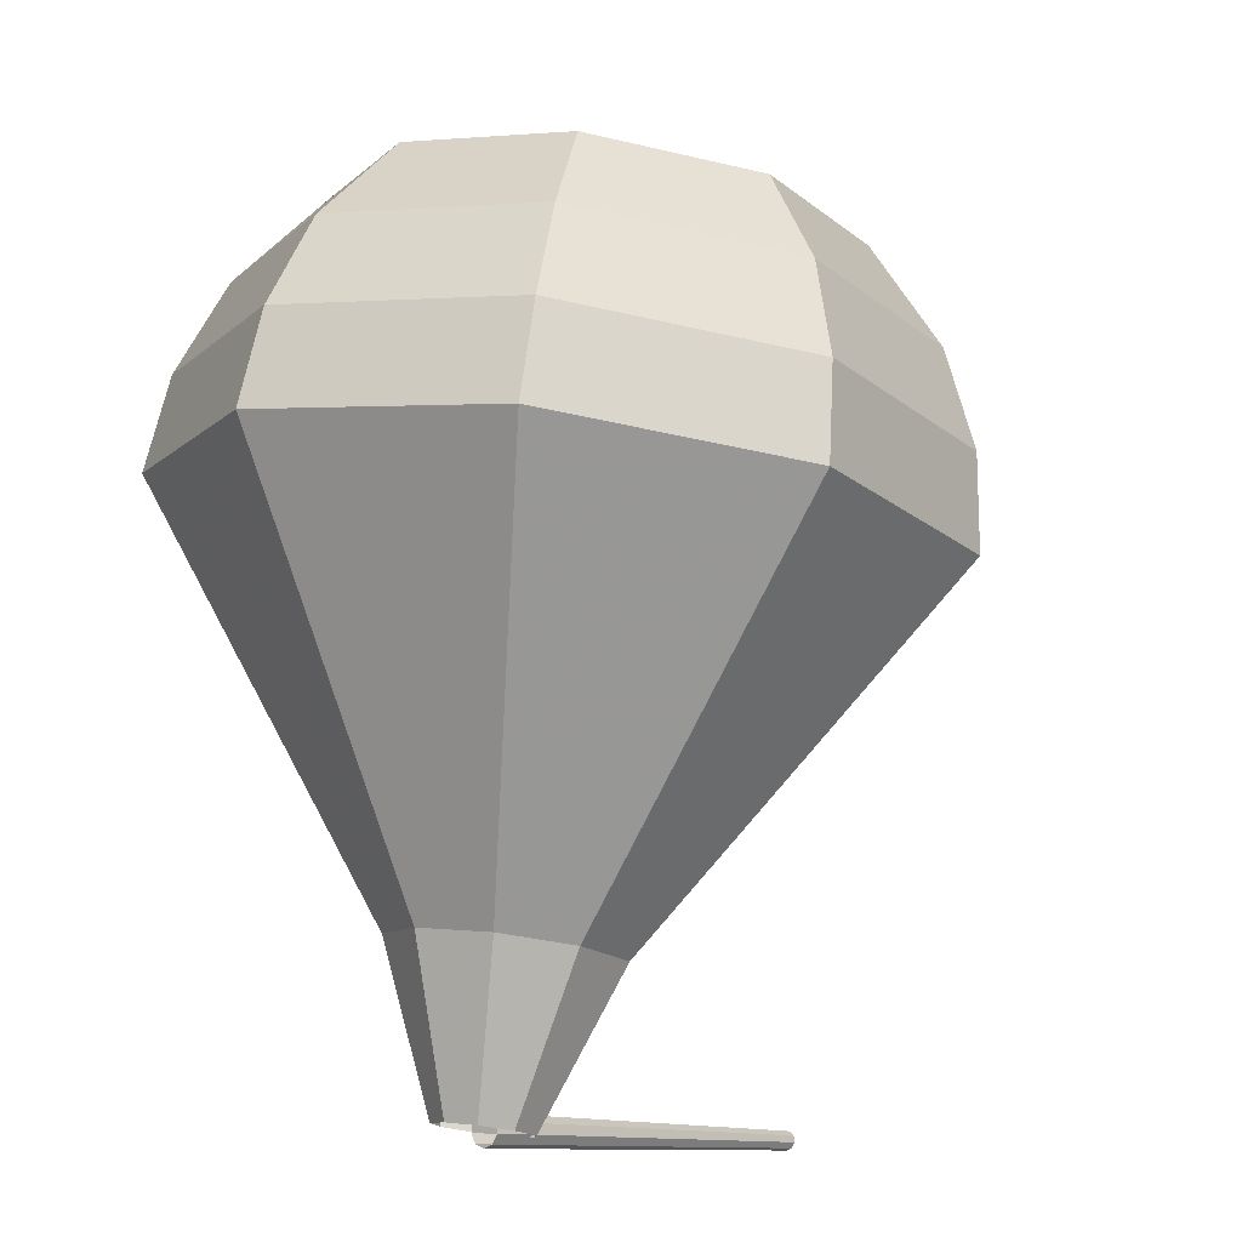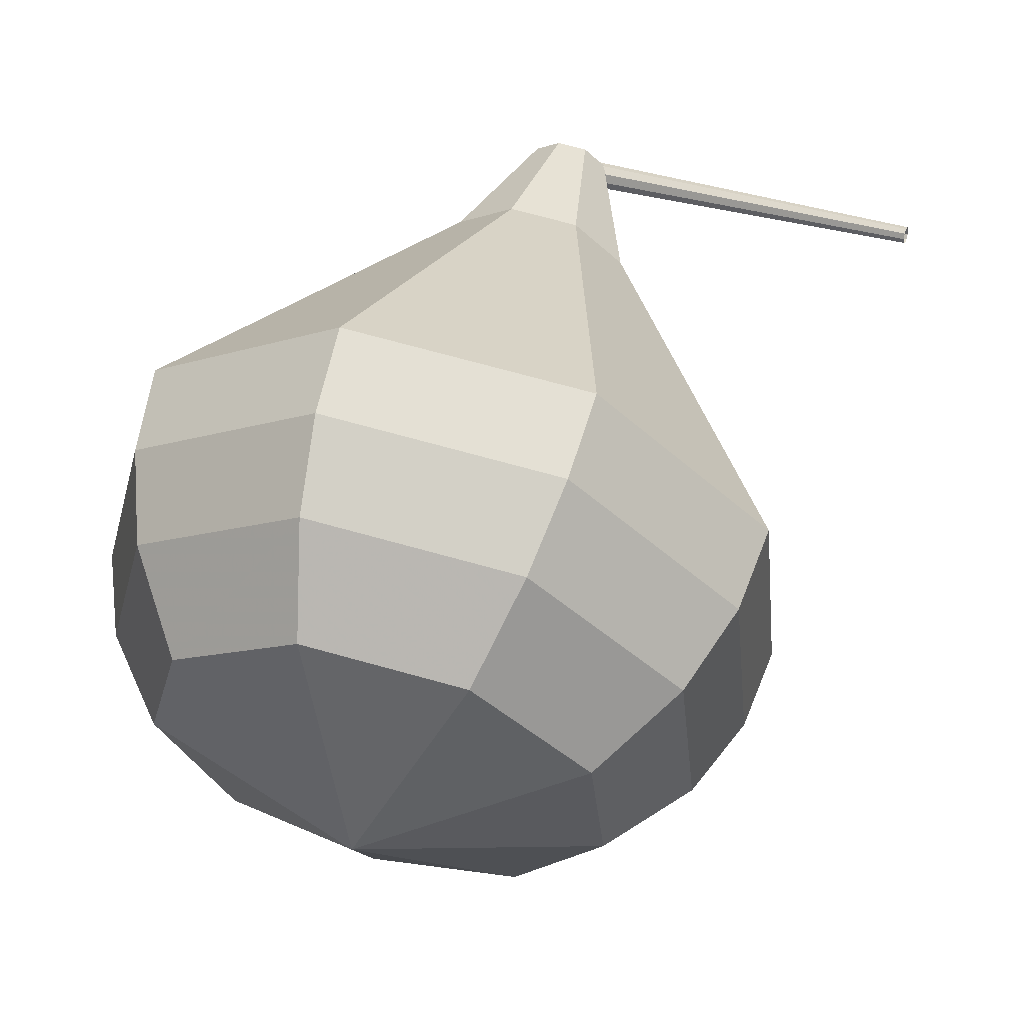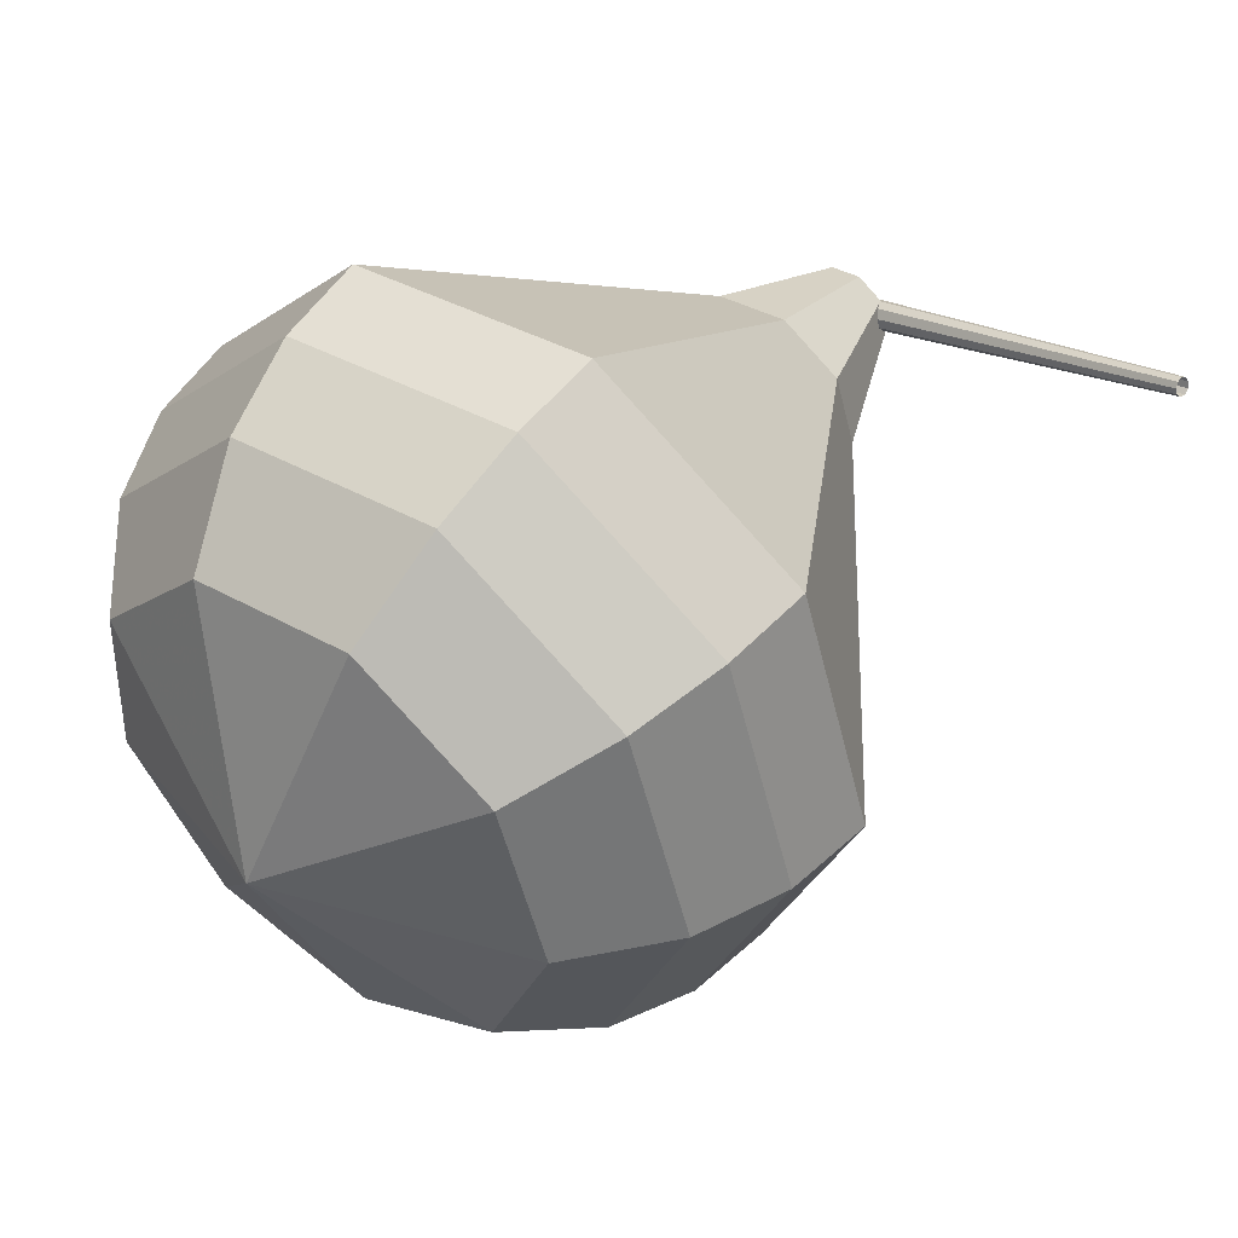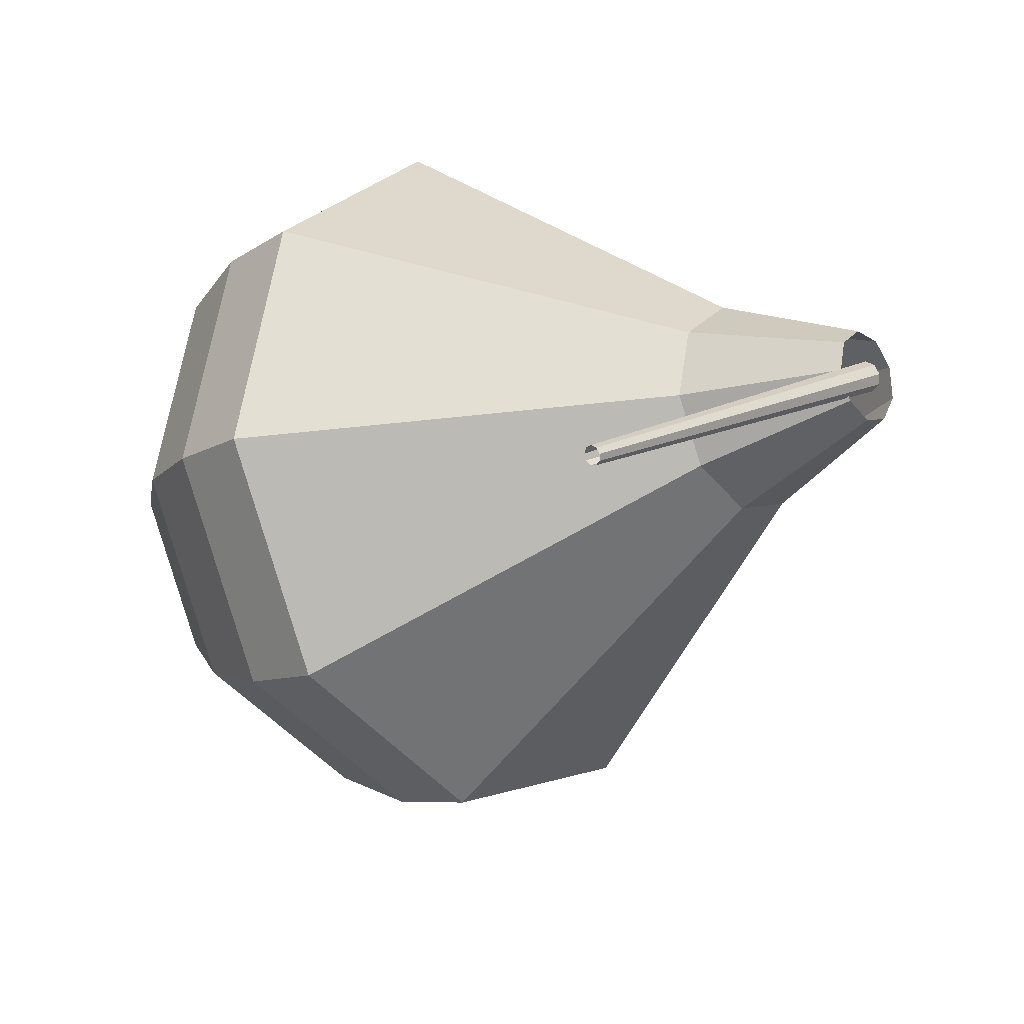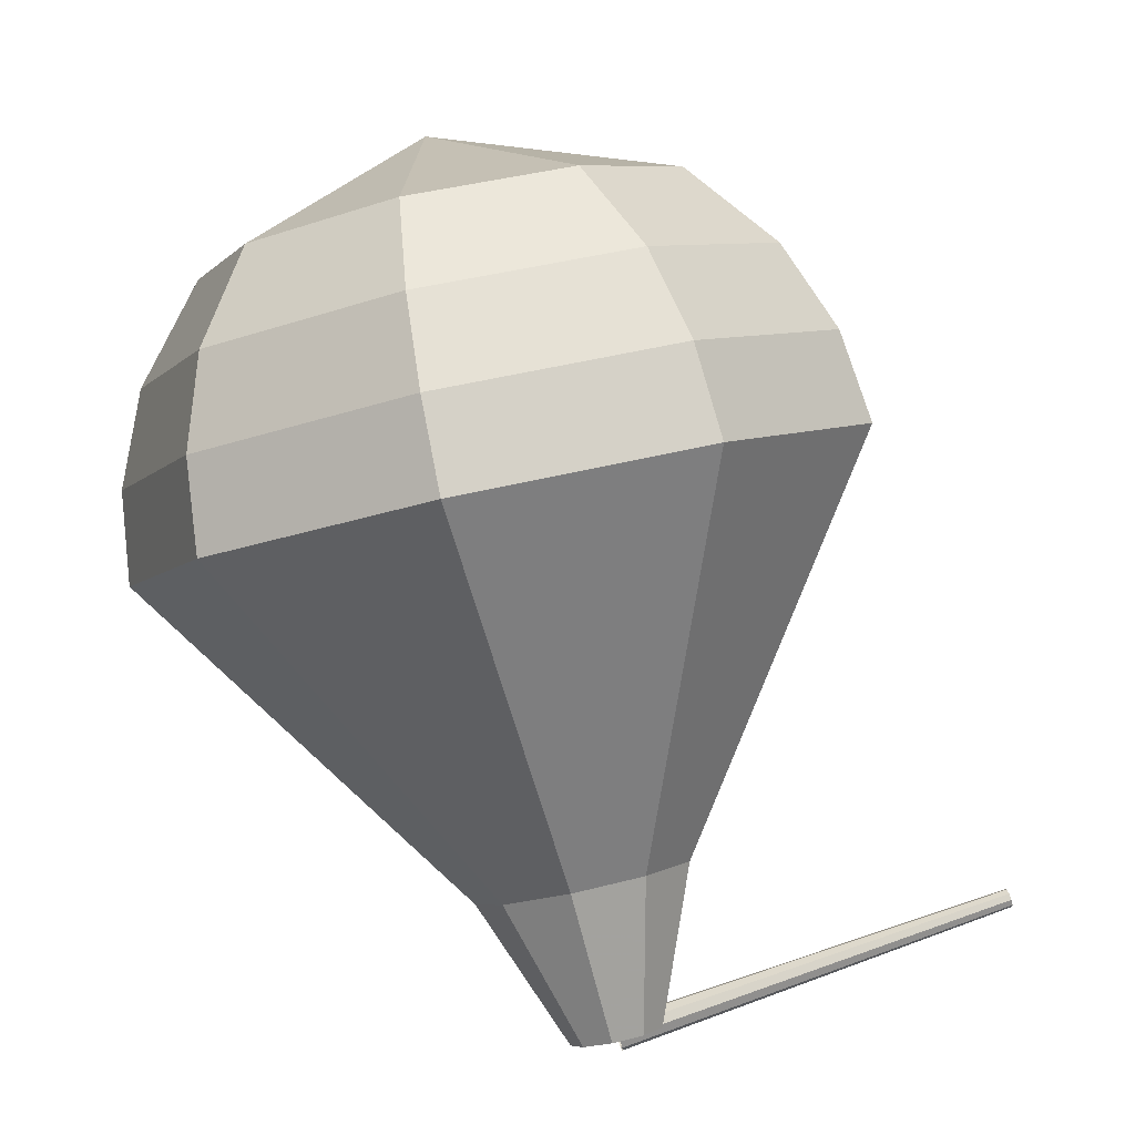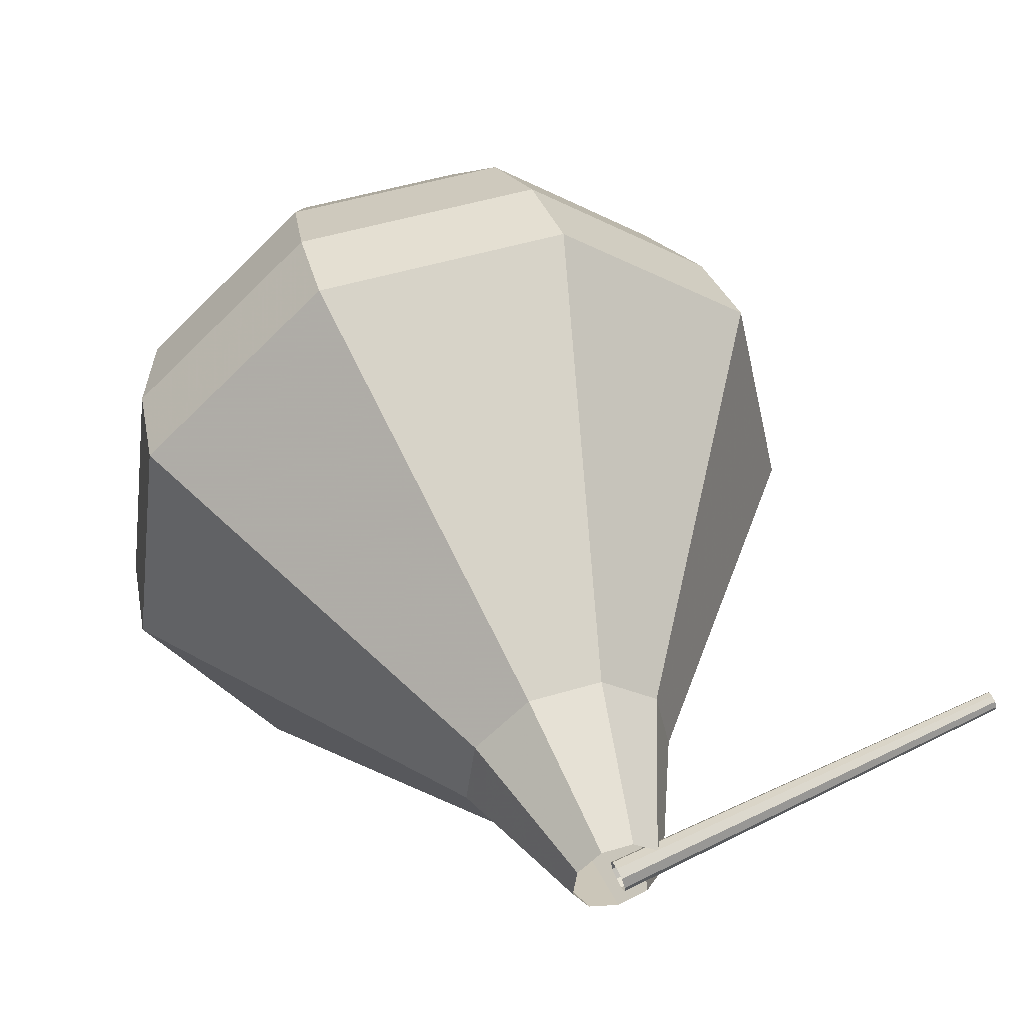
<metadata>
{"format":"obj","ext":"obj","renderer":"f3d","projection":"perspective","resolution":1024,"background":"white","views":[{"elev":-37.3,"azim":135.0,"up":"+Y"},{"elev":36.6,"azim":-176.4,"up":"+Z"},{"elev":20.2,"azim":-152.1,"up":"+Z"},{"elev":17.2,"azim":-65.6,"up":"+Z"},{"elev":-23.1,"azim":-178.1,"up":"+Y"},{"elev":-62.9,"azim":-162.5,"up":"+Y"}]}
</metadata>
<code>
g tube1
v 160.9 107.1 200.2
v 160.9 107 199.9
v 160.8 106.8 199.8
v 160.7 106.6 199.9
v 160.7 106.4 200
v 160.7 106.4 200.3
v 160.7 106.6 200.4
v 160.8 106.8 200.5
v 160.9 107 200.4
v 160.9 107.1 200.2
v 152.5 109.8 200.2
v 152.5 109.8 200.1
v 152.5 109.7 200
v 152.4 109.6 200
v 152.4 109.5 200.2
v 152.4 109.5 200.3
v 152.4 109.6 200.4
v 152.5 109.7 200.4
v 152.5 109.8 200.3
v 152.5 109.8 200.2
f 1 2 12
f 12 11 1
f 2 3 13
f 13 12 2
f 3 4 14
f 14 13 3
f 4 5 15
f 15 14 4
f 5 6 16
f 16 15 5
f 6 7 17
f 17 16 6
f 7 8 18
f 18 17 7
f 8 9 19
f 19 18 8
f 9 10 20
f 20 19 9
v 161.8 106.5 200.2
v 161.5 106.3 199.6
v 160.9 106.3 199.2
v 160.2 106.5 199.4
v 159.8 106.8 199.8
v 159.9 107.1 200.5
v 160.4 107.2 201
v 161 107.1 201.1
v 161.6 106.8 200.8
v 161.8 106.5 200.2
v 163.7 109.2 198.9
v 163.1 108.8 197.6
v 161.6 108.8 196.8
v 160.1 109.3 197.1
v 159.2 109.9 198.2
v 159.3 110.5 199.7
v 160.4 110.7 200.8
v 162 110.5 201.1
v 163.3 109.9 200.3
v 163.7 109.2 198.9
v 165.5 110.8 198.2
v 164.4 110.1 196
v 162.2 110.1 194.8
v 159.7 110.8 195.2
v 158.3 111.8 197
v 158.5 112.8 199.4
v 160.2 113.1 201.2
v 162.7 112.7 201.6
v 164.8 111.8 200.4
v 165.5 110.8 198.2
v 167.3 112.3 197.5
v 165.8 111.3 194.4
v 162.7 111.3 192.7
v 159.3 112.3 193.3
v 157.3 113.8 195.8
v 157.6 115 199.1
v 160 115.5 201.6
v 163.5 115 202.2
v 166.3 113.7 200.6
v 167.3 112.3 197.5
v 169 113.8 196.7
v 167.2 112.6 192.8
v 163.2 112.6 190.7
v 158.9 113.8 191.4
v 156.4 115.7 194.6
v 156.7 117.3 198.8
v 159.8 117.9 202
v 164.2 117.3 202.8
v 167.9 115.6 200.7
v 169 113.8 196.7
v 170.8 115.3 196
v 168.6 113.9 191.2
v 163.7 113.9 188.7
v 158.6 115.4 189.6
v 155.4 117.6 193.5
v 155.9 119.6 198.5
v 159.6 120.3 202.4
v 165 119.5 203.3
v 169.4 117.6 200.8
v 170.8 115.3 196
v 171 117.2 195.3
v 168.8 115.8 190.6
v 164.1 115.8 188.2
v 159.1 117.2 189
v 156.1 119.4 192.8
v 156.5 121.3 197.7
v 160.1 122.1 201.5
v 165.3 121.3 202.4
v 169.6 119.4 199.9
v 171 117.2 195.3
v 170.6 119.2 194.5
v 168.6 117.9 190.4
v 164.4 117.9 188.2
v 159.9 119.2 188.9
v 157.2 121.2 192.3
v 157.6 122.9 196.7
v 160.9 123.5 200.1
v 165.5 122.8 200.9
v 169.3 121.1 198.7
v 170.6 119.2 194.5
v 169.4 121.3 193.8
v 167.9 120.4 190.6
v 164.7 120.4 188.9
v 161.2 121.4 189.5
v 159.2 122.9 192.1
v 159.5 124.2 195.5
v 162 124.7 198.1
v 165.5 124.1 198.6
v 168.4 122.8 197
v 169.4 121.3 193.8
v 164.6 124.3 193.1
v 164.6 124.3 193.1
v 164.6 124.3 193.1
v 164.6 124.3 193.1
v 164.6 124.3 193.1
v 164.6 124.3 193.1
v 164.6 124.3 193.1
v 164.6 124.3 193.1
v 164.6 124.3 193.1
v 164.6 124.3 193.1
f 21 22 32
f 32 31 21
f 22 23 33
f 33 32 22
f 23 24 34
f 34 33 23
f 24 25 35
f 35 34 24
f 25 26 36
f 36 35 25
f 26 27 37
f 37 36 26
f 27 28 38
f 38 37 27
f 28 29 39
f 39 38 28
f 29 30 40
f 40 39 29
f 31 32 42
f 42 41 31
f 32 33 43
f 43 42 32
f 33 34 44
f 44 43 33
f 34 35 45
f 45 44 34
f 35 36 46
f 46 45 35
f 36 37 47
f 47 46 36
f 37 38 48
f 48 47 37
f 38 39 49
f 49 48 38
f 39 40 50
f 50 49 39
f 41 42 52
f 52 51 41
f 42 43 53
f 53 52 42
f 43 44 54
f 54 53 43
f 44 45 55
f 55 54 44
f 45 46 56
f 56 55 45
f 46 47 57
f 57 56 46
f 47 48 58
f 58 57 47
f 48 49 59
f 59 58 48
f 49 50 60
f 60 59 49
f 51 52 62
f 62 61 51
f 52 53 63
f 63 62 52
f 53 54 64
f 64 63 53
f 54 55 65
f 65 64 54
f 55 56 66
f 66 65 55
f 56 57 67
f 67 66 56
f 57 58 68
f 68 67 57
f 58 59 69
f 69 68 58
f 59 60 70
f 70 69 59
f 61 62 72
f 72 71 61
f 62 63 73
f 73 72 62
f 63 64 74
f 74 73 63
f 64 65 75
f 75 74 64
f 65 66 76
f 76 75 65
f 66 67 77
f 77 76 66
f 67 68 78
f 78 77 67
f 68 69 79
f 79 78 68
f 69 70 80
f 80 79 69
f 71 72 82
f 82 81 71
f 72 73 83
f 83 82 72
f 73 74 84
f 84 83 73
f 74 75 85
f 85 84 74
f 75 76 86
f 86 85 75
f 76 77 87
f 87 86 76
f 77 78 88
f 88 87 77
f 78 79 89
f 89 88 78
f 79 80 90
f 90 89 79
f 81 82 92
f 92 91 81
f 82 83 93
f 93 92 82
f 83 84 94
f 94 93 83
f 84 85 95
f 95 94 84
f 85 86 96
f 96 95 85
f 86 87 97
f 97 96 86
f 87 88 98
f 98 97 87
f 88 89 99
f 99 98 88
f 89 90 100
f 100 99 89
f 91 92 102
f 102 101 91
f 92 93 103
f 103 102 92
f 93 94 104
f 104 103 93
f 94 95 105
f 105 104 94
f 95 96 106
f 106 105 95
f 96 97 107
f 107 106 96
f 97 98 108
f 108 107 97
f 98 99 109
f 109 108 98
f 99 100 110
f 110 109 99
f 101 102 112
f 112 111 101
f 102 103 113
f 113 112 102
f 103 104 114
f 114 113 103
f 104 105 115
f 115 114 104
f 105 106 116
f 116 115 105
f 106 107 117
f 117 116 106
f 107 108 118
f 118 117 107
f 108 109 119
f 119 118 108
f 109 110 120
f 120 119 109
g

</code>
